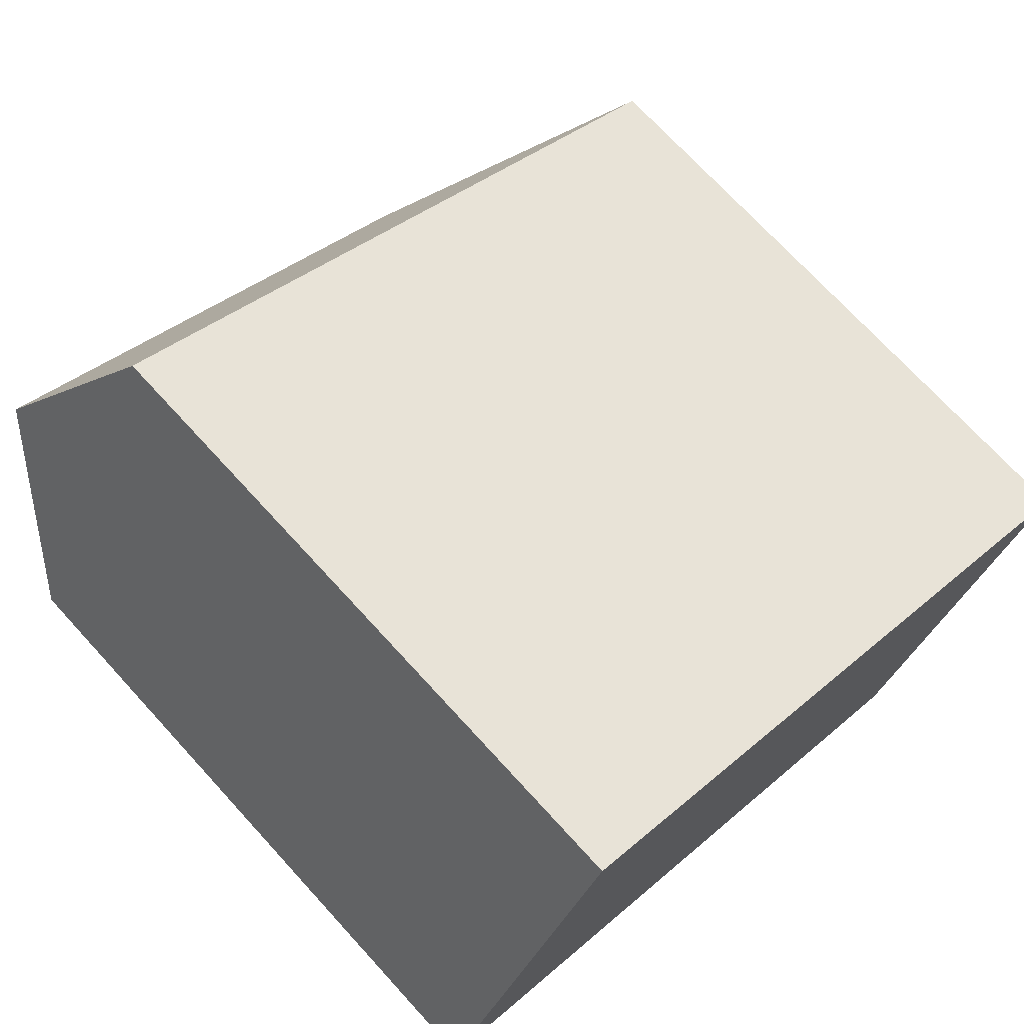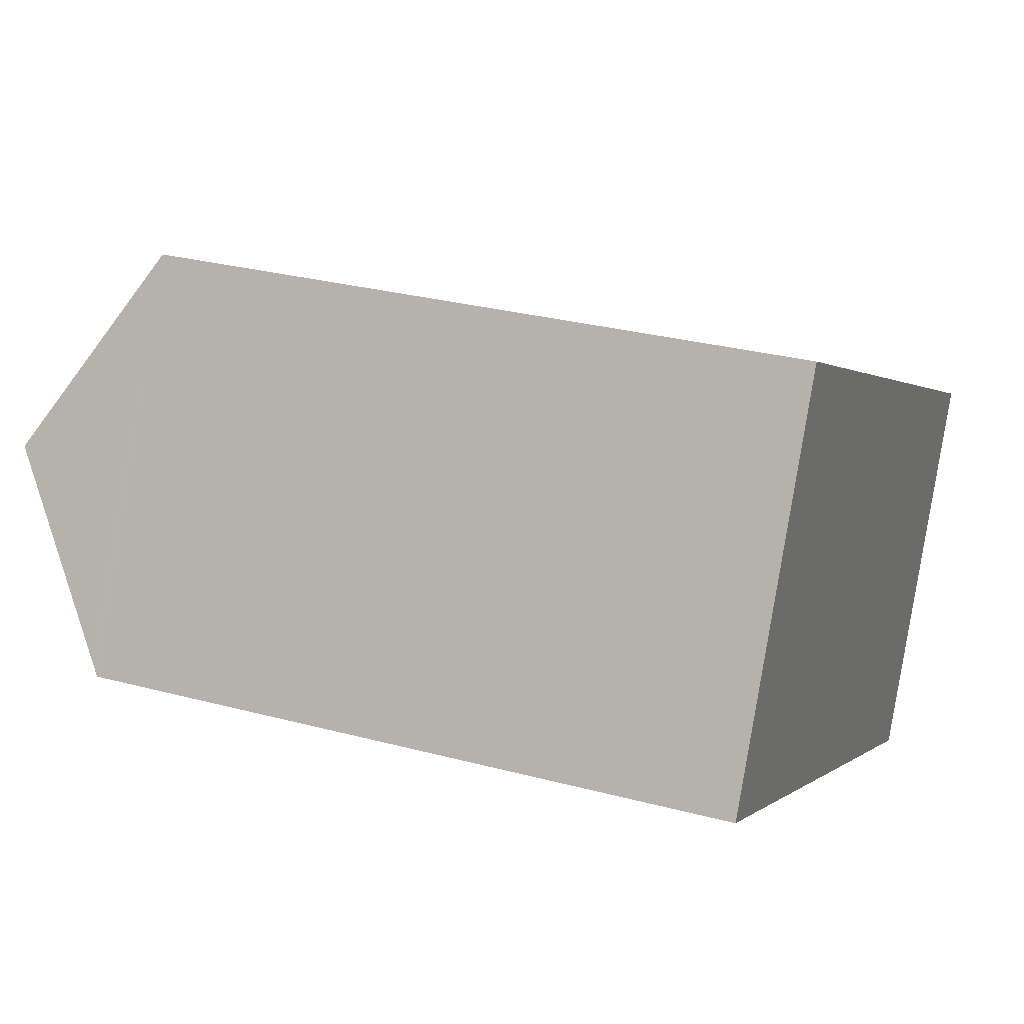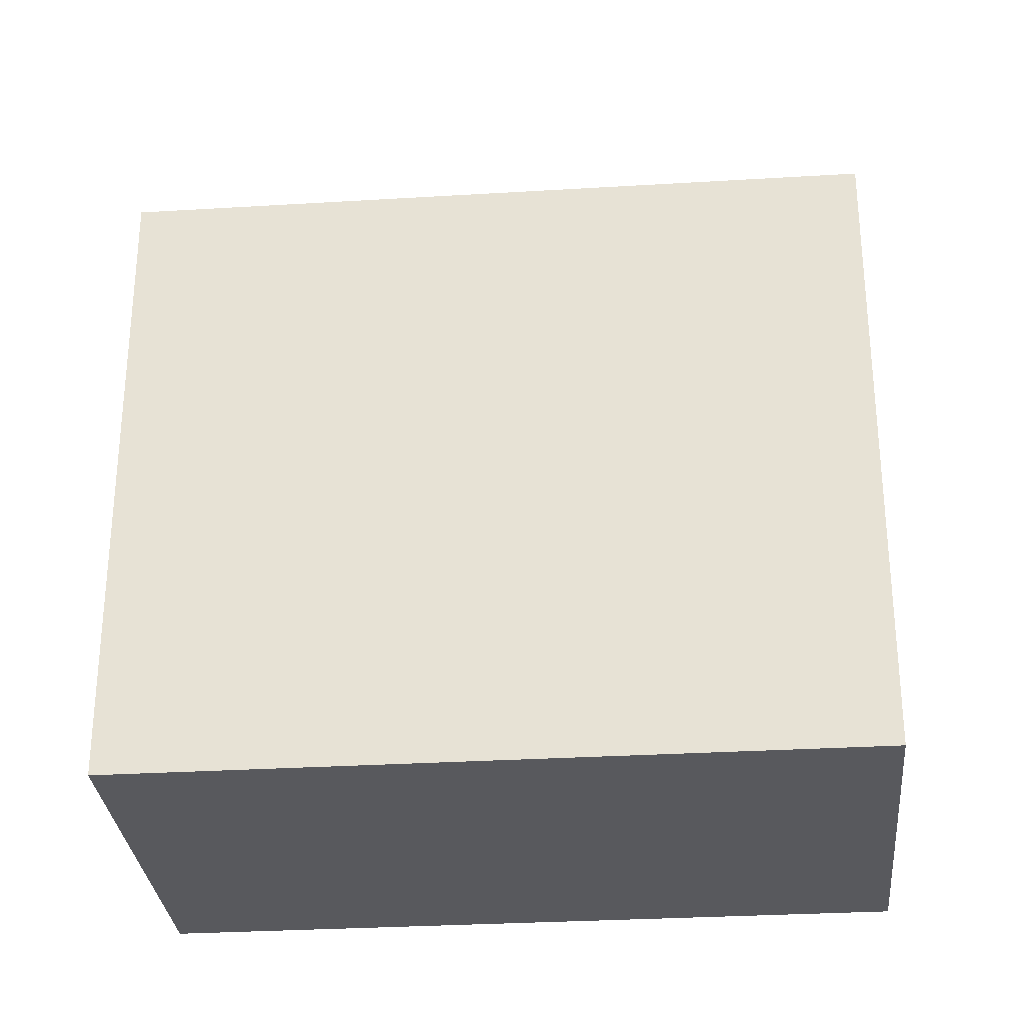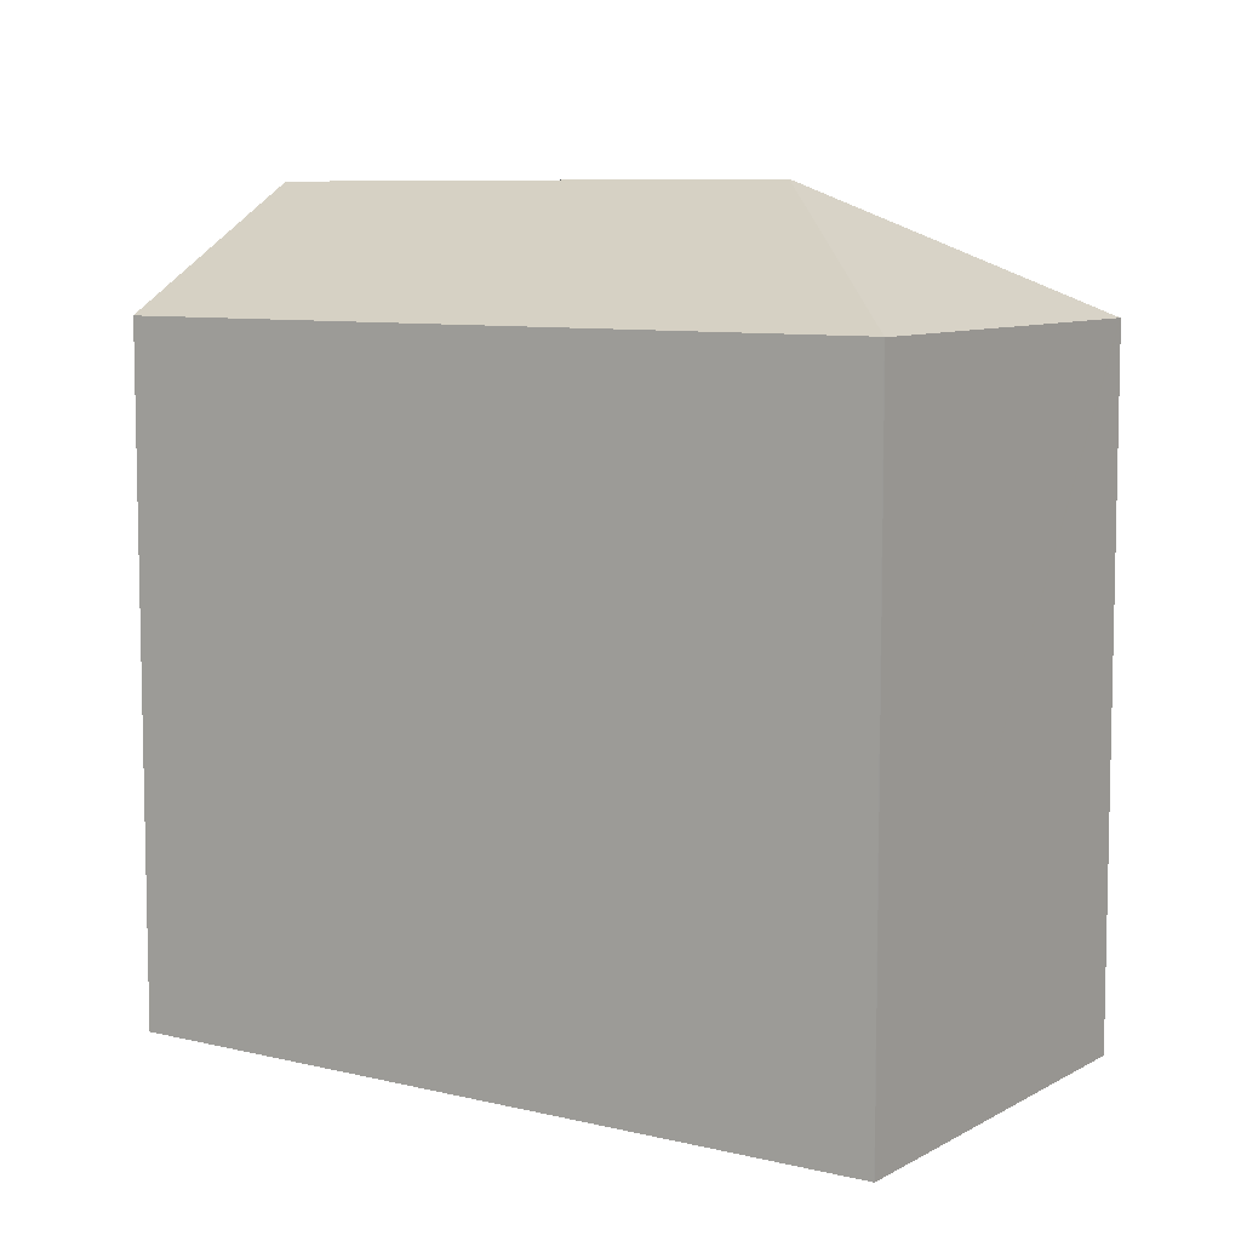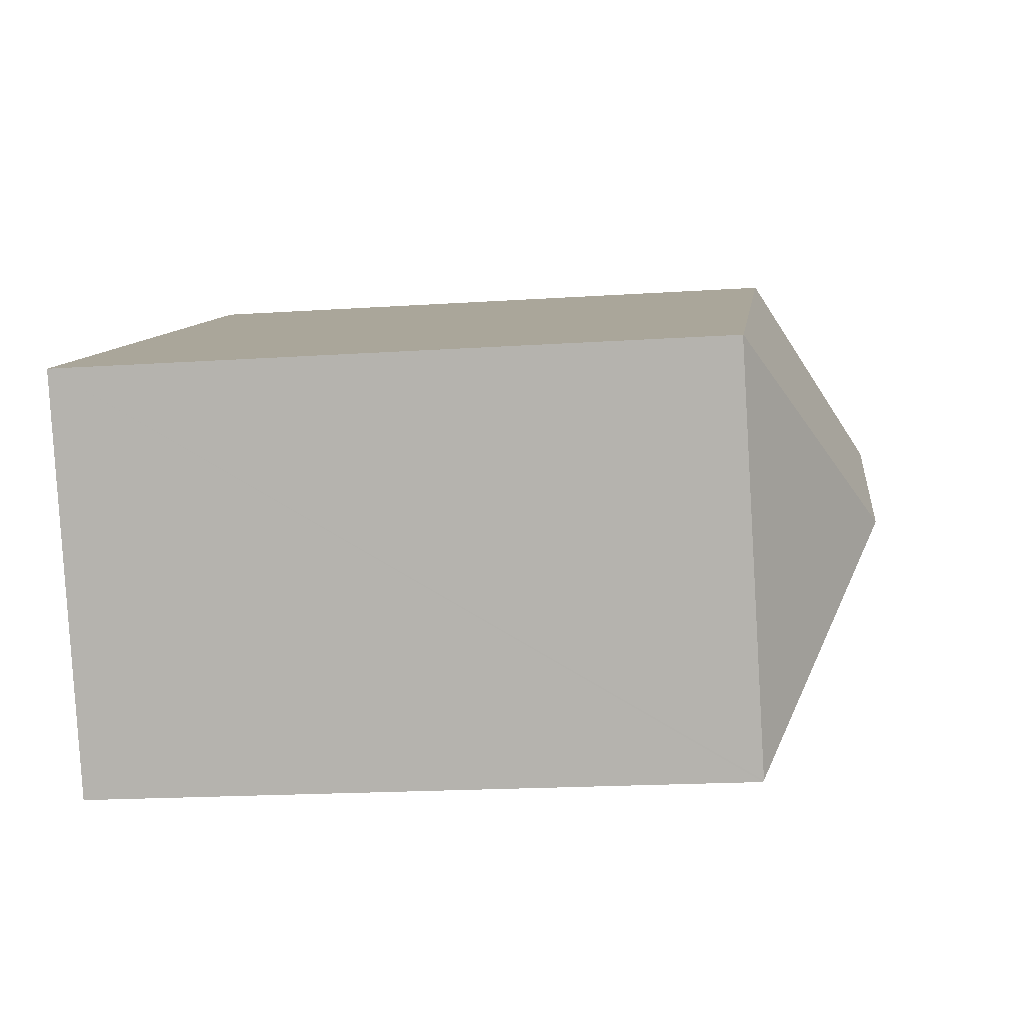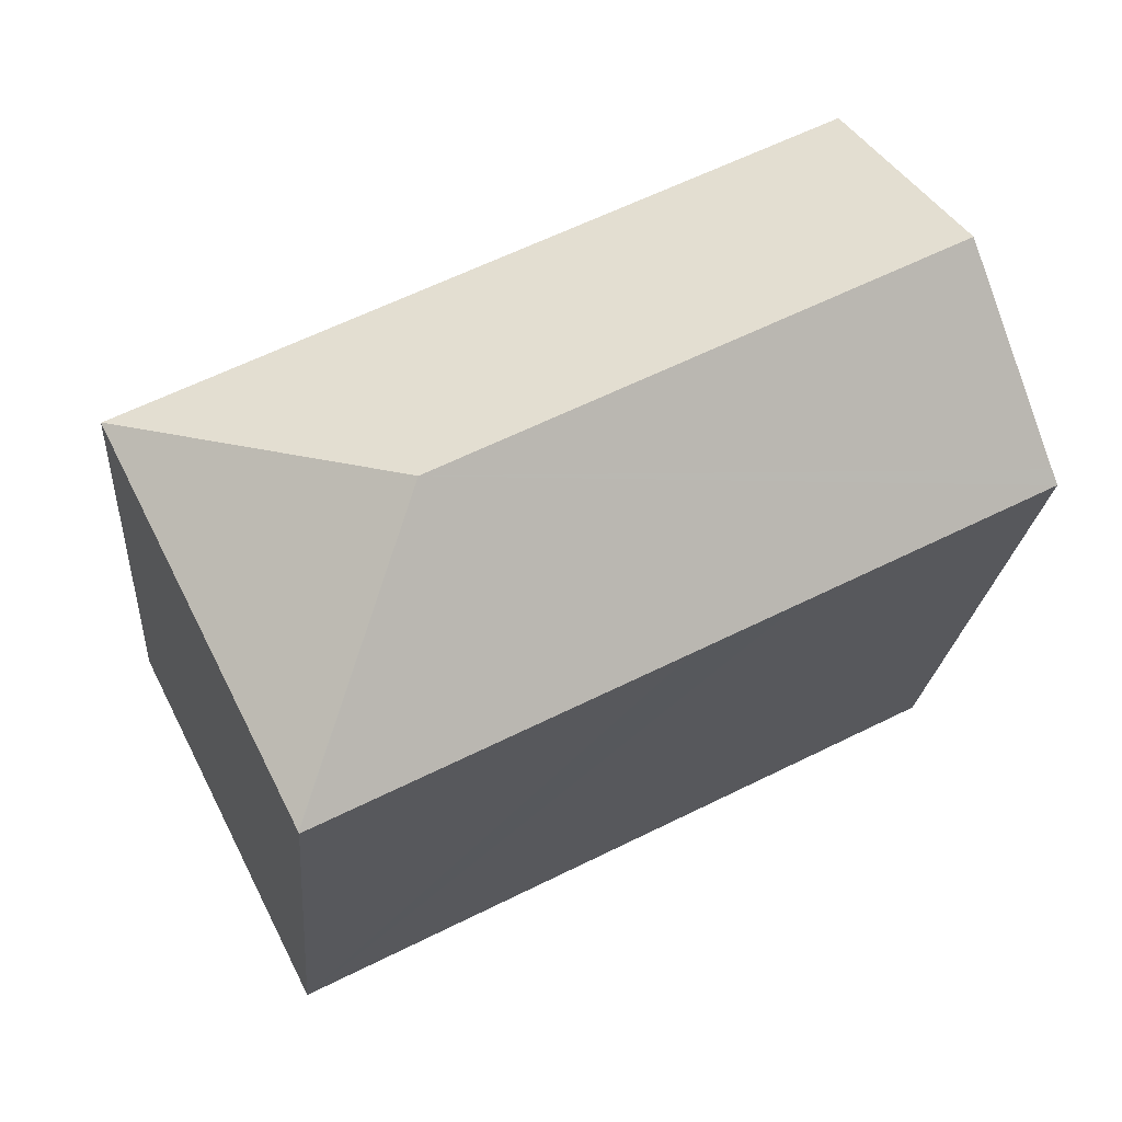
<metadata>
{"format":"obj","ext":"obj","renderer":"f3d","projection":"perspective","resolution":1024,"background":"white","views":[{"elev":72.3,"azim":-42.5,"up":"+Z"},{"elev":29.1,"azim":-68.4,"up":"+Z"},{"elev":-30.2,"azim":-148.1,"up":"+Y"},{"elev":8.0,"azim":60.8,"up":"+Y"},{"elev":-18.5,"azim":97.3,"up":"+Z"},{"elev":-21.2,"azim":175.5,"up":"+Z"}]}
</metadata>
<code>
v  25.65 19.43 0.955
v  2.778 22.96 5.563
v  5.557 19.43 11.12
v  17.32 22.96 -1.799
v  0.182 19.66 0.365
v  0 19.43 1.19e-15
v  7.116 19.43 -3.601
v  9.992 19.43 -5.057
v  20.05 19.43 -10.15
v  20.07 19.46 -10.11
v  25.67 19.42 0.947
v  0 0 0
v  5.557 -6.812e-16 11.12
v  0.182 -2.235e-17 0.365
v  2.778 -3.406e-16 5.563
v  25.65 -5.848e-17 0.955
v  25.67 -5.799e-17 0.947
v  20.05 6.214e-16 -10.15
v  20.07 6.189e-16 -10.11
v  7.116 2.205e-16 -3.601
v  9.992 3.097e-16 -5.057
g defaultobject
f 1 2 3
f 2 1 4
f 4 5 2
f 5 4 6
f 6 4 7
f 7 4 8
f 8 4 9
f 9 4 10
f 4 1 11
f 4 11 10
f 5 3 2
f 3 5 6
f 3 6 12
f 3 12 13
f 13 12 14
f 13 14 15
f 13 1 3
f 1 13 16
f 16 11 1
f 11 16 17
f 17 10 11
f 10 17 9
f 9 17 18
f 18 17 19
f 18 8 9
f 8 18 7
f 7 18 6
f 6 18 20
f 6 20 12
f 20 18 21
f 15 16 13
f 16 15 14
f 16 14 12
f 16 12 20
f 16 20 21
f 16 21 18
f 16 18 17
f 17 18 19

</code>
